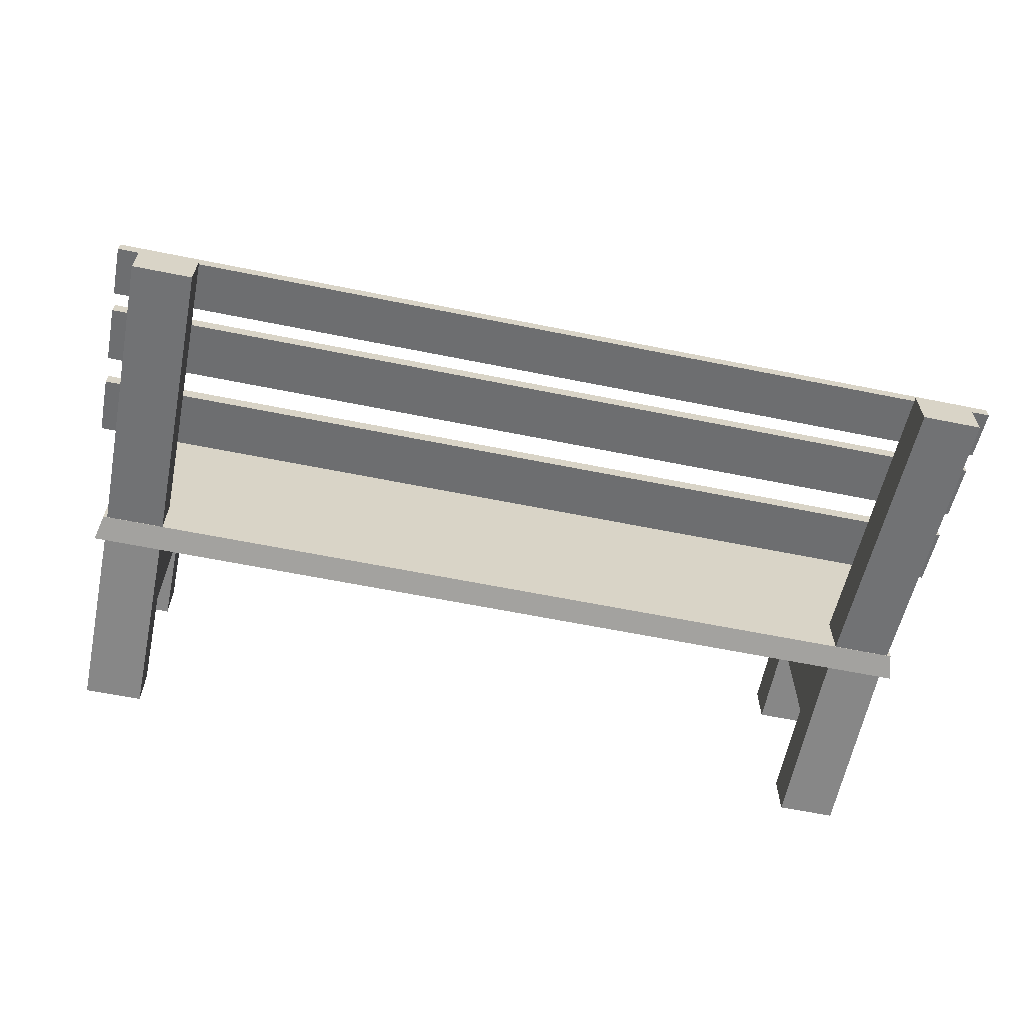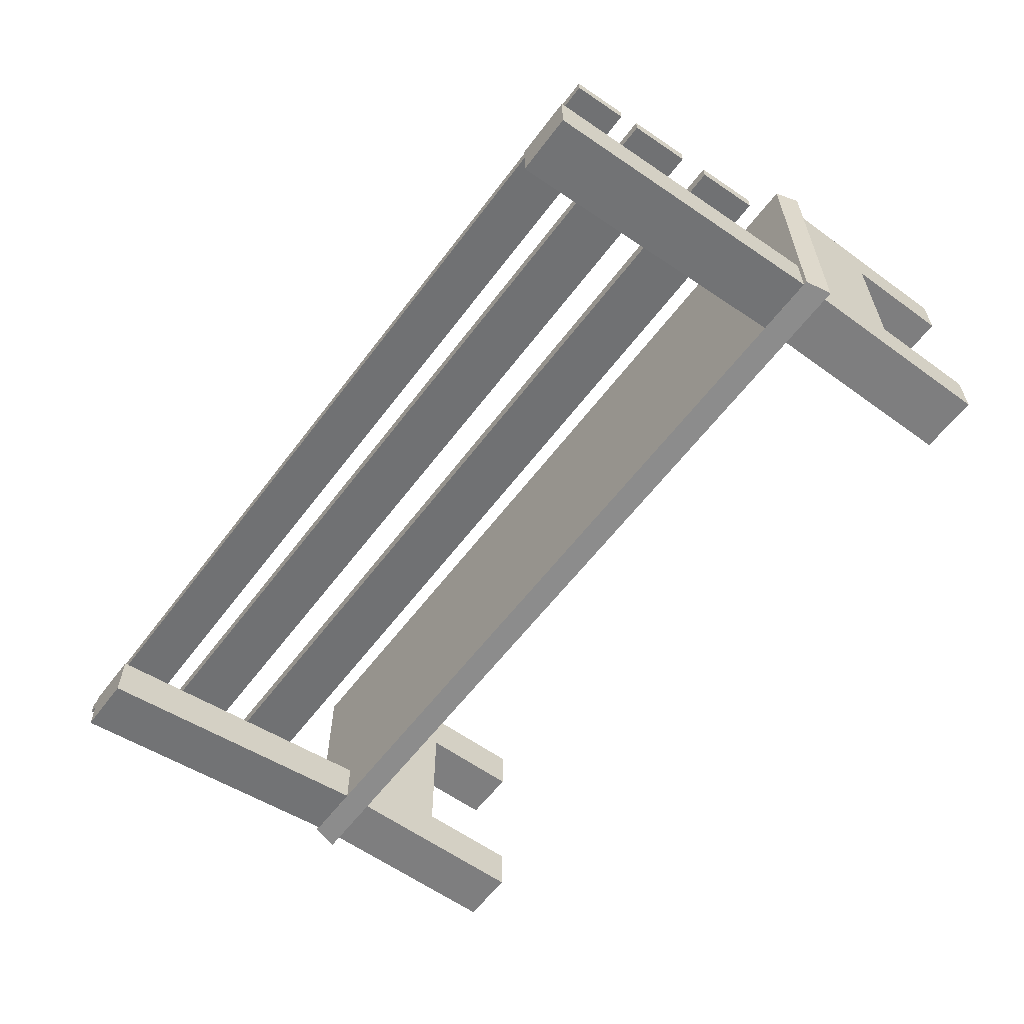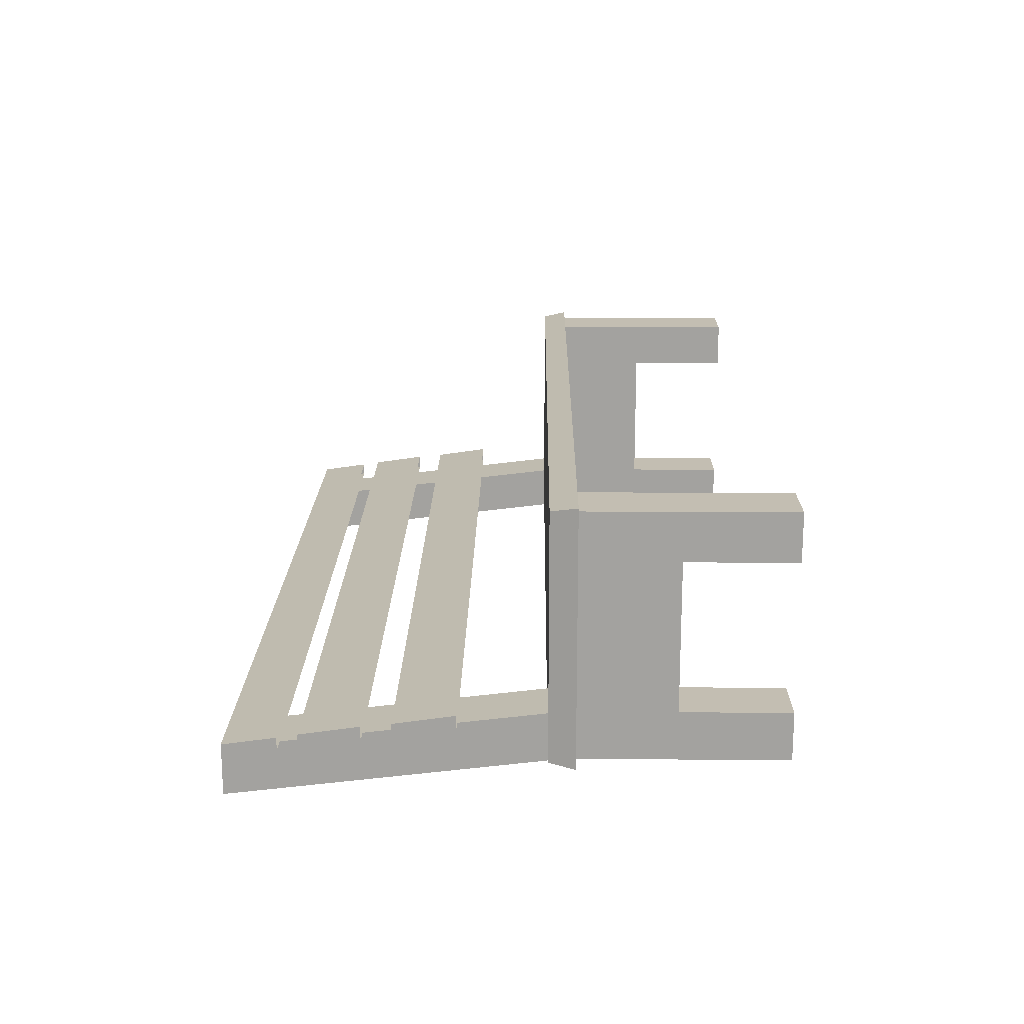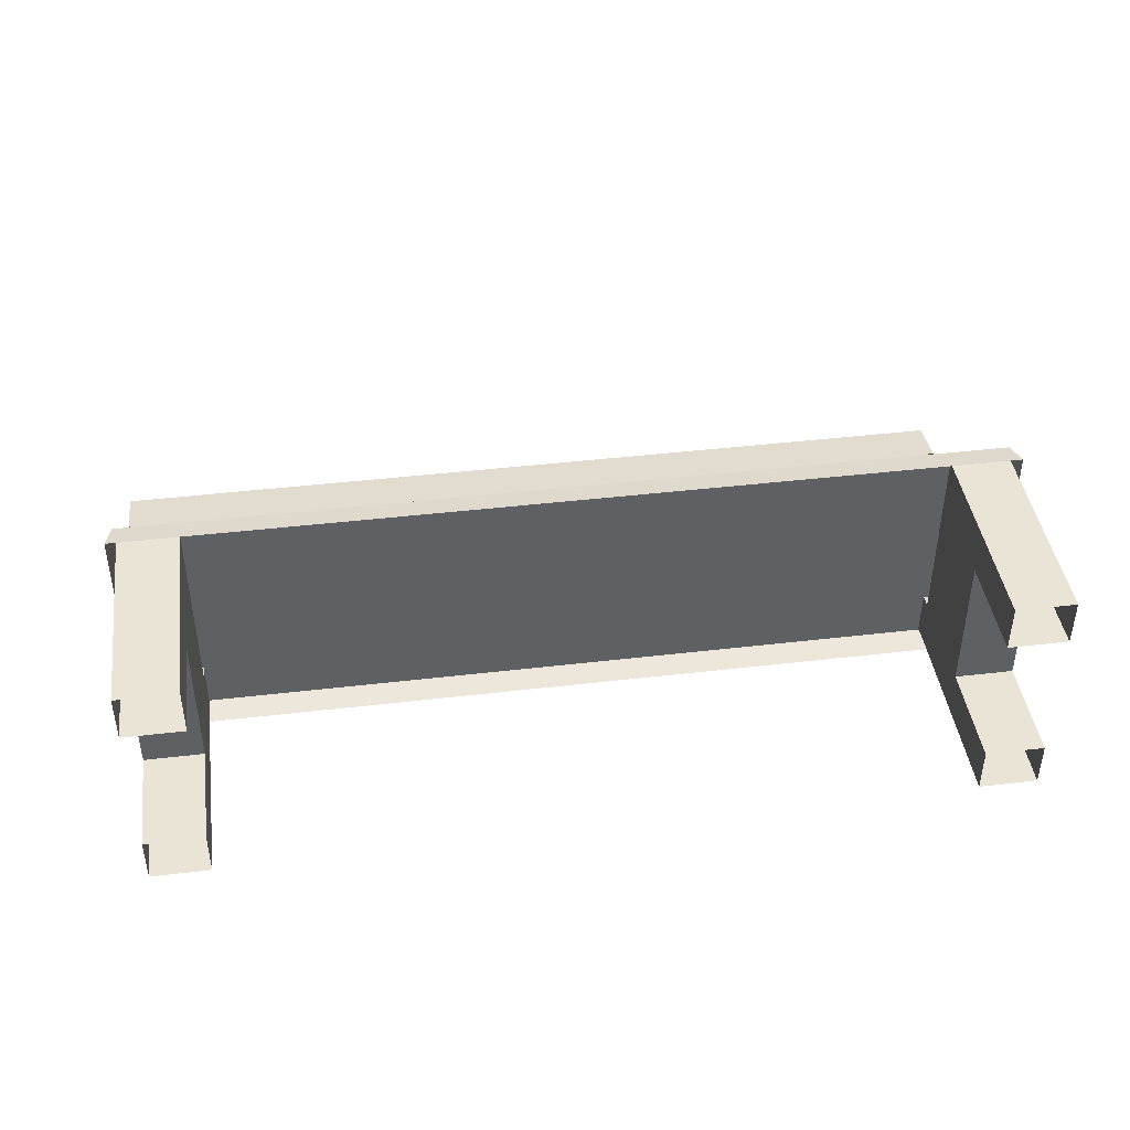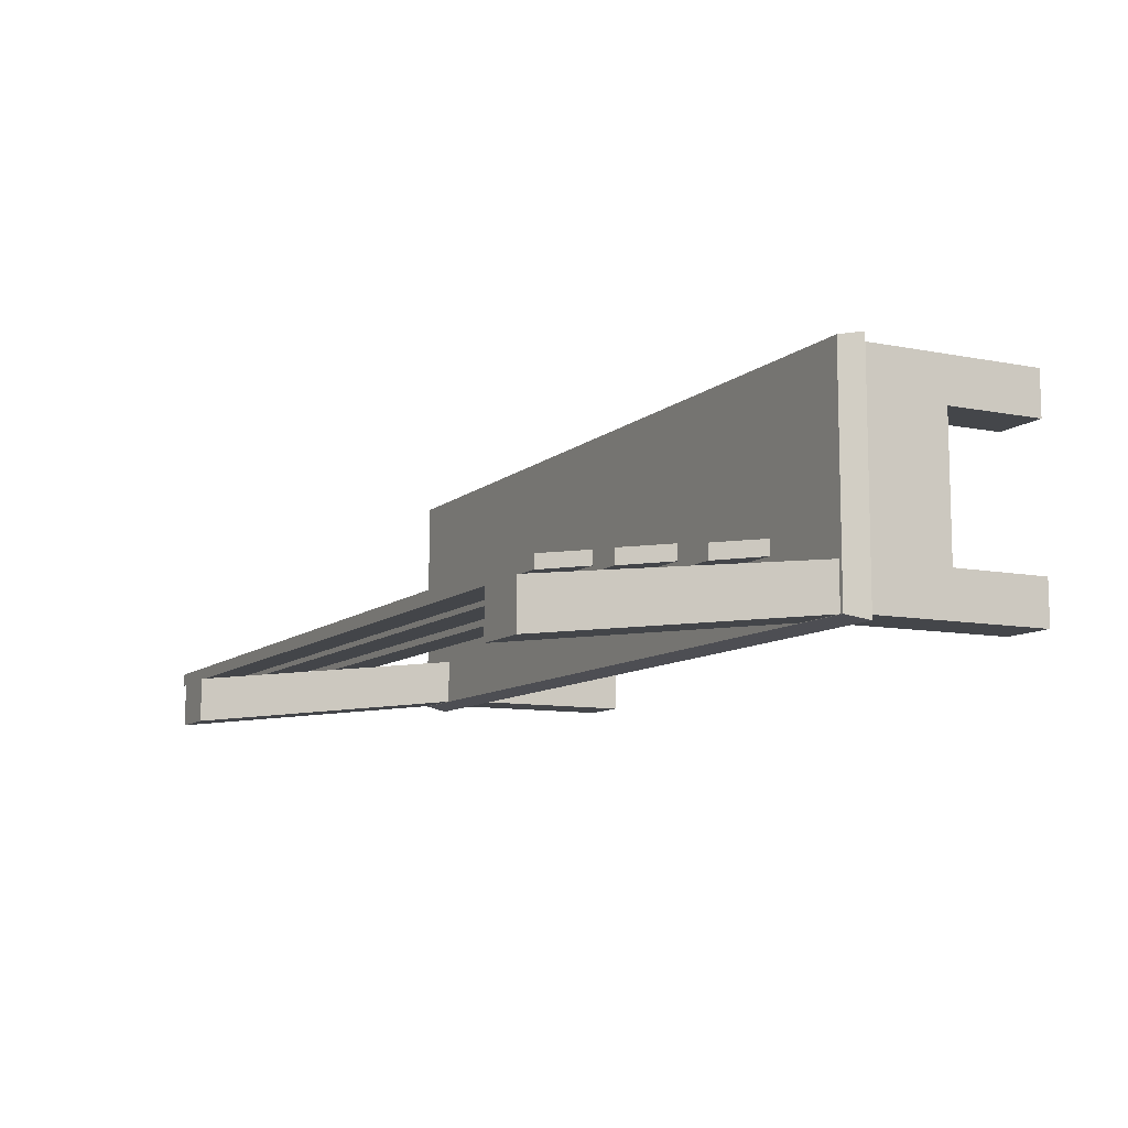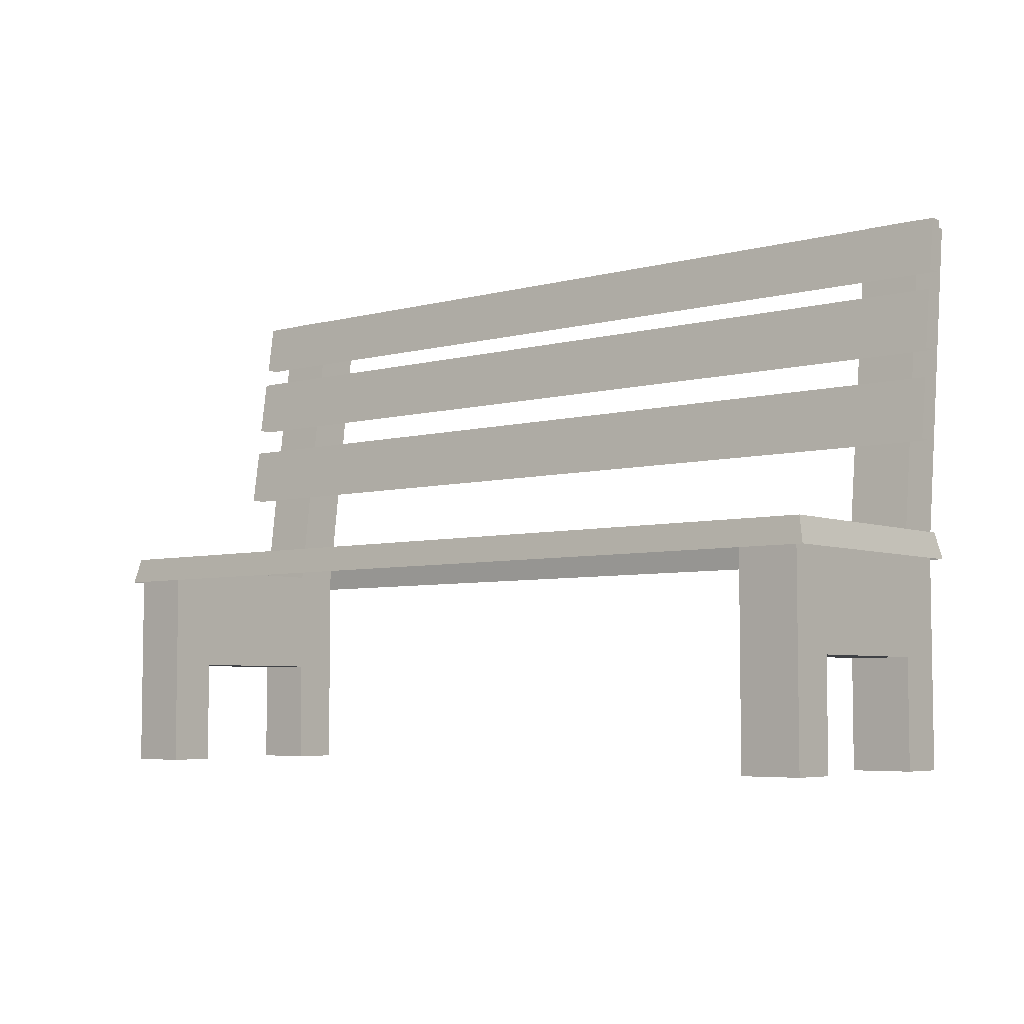
<metadata>
{"format":"obj","ext":"obj","renderer":"f3d","projection":"perspective","resolution":1024,"background":"white","views":[{"elev":-62.3,"azim":168.4,"up":"+Z"},{"elev":-59.5,"azim":-126.7,"up":"+Z"},{"elev":17.3,"azim":-89.3,"up":"+Z"},{"elev":42.5,"azim":-8.0,"up":"+Z"},{"elev":-9.7,"azim":-117.2,"up":"+Z"},{"elev":-5.4,"azim":39.9,"up":"+Y"}]}
</metadata>
<code>
o Table_Cube.004
v -3.156 0.7311 -2.151
v -3.156 -0.04026 -3.552
v -3.156 -0.04026 -2.495
v -2.725 0.7311 -3.896
v -2.725 3.034 -4.17
v -2.725 3.034 -3.825
v -2.725 0.7311 -3.552
v -3.156 3.034 -3.825
v -3.156 0.7311 -3.552
v -2.725 -0.04026 -3.552
v -2.725 -0.04026 -2.495
v -3.156 0.7311 -3.896
v -3.156 -0.04026 -3.896
v -3.156 -0.8116 -2.495
v -3.156 -0.8116 -2.151
v -3.156 -0.04026 -2.151
v -2.725 -0.8116 -2.151
v -2.725 -0.04026 -2.151
v 3.228 0.6438 -2.108
v 3.186 0.83 -2.142
v -3.186 0.83 -2.142
v -3.228 0.6438 -2.108
v 3.156 0.7311 -2.151
v 3.156 -0.04026 -2.495
v 3.156 -0.04026 -3.552
v 2.725 -0.04026 -2.495
v 2.725 -0.04026 -3.552
v -2.725 -0.8116 -2.495
v -2.725 -0.04026 -3.896
v -3.186 0.8301 -3.91
v -3.228 0.6438 -3.944
v -2.725 -0.8116 -3.552
v -2.725 -0.8116 -3.896
v -3.156 -0.8116 -3.552
v -2.725 0.7311 -2.151
v 3.228 0.6438 -3.944
v 3.186 0.8301 -3.91
v -3.156 -0.8116 -3.896
v -3.156 3.034 -4.17
v 2.725 0.7311 -3.896
v 2.725 0.7311 -3.552
v 2.725 3.034 -3.825
v 2.725 3.034 -4.17
v 3.156 0.7311 -3.552
v 3.156 3.034 -3.825
v 3.156 0.7311 -3.896
v 3.156 3.034 -4.17
v 2.725 0.7311 -2.151
v 2.725 -0.04026 -3.896
v 2.725 -0.8116 -3.896
v 2.725 -0.8116 -3.552
v 3.156 -0.8116 -3.552
v 3.156 -0.04026 -3.896
v 3.156 -0.8116 -3.896
v 2.725 -0.04026 -2.151
v 2.725 -0.8116 -2.495
v 2.725 -0.8116 -2.151
v 3.156 -0.04026 -2.151
v 3.156 -0.8116 -2.151
v 3.156 -0.8116 -2.495
v -3.317 1.868 -3.682
v -3.317 1.868 -3.575
v 3.317 1.868 -3.575
v 3.317 1.868 -3.682
v -3.317 1.439 -3.515
v 3.317 1.439 -3.515
v 3.317 1.439 -3.622
v -3.317 1.439 -3.622
v -3.317 2.493 -3.76
v -3.317 2.493 -3.656
v 3.317 2.493 -3.656
v 3.317 2.493 -3.76
v -3.317 2.074 -3.597
v 3.317 2.074 -3.597
v 3.317 2.074 -3.701
v -3.317 2.074 -3.701
v -3.317 3.006 -3.823
v -3.317 3.006 -3.731
v 3.317 3.006 -3.731
v 3.317 3.006 -3.823
v -3.317 2.634 -3.678
v 3.317 2.634 -3.678
v 3.317 2.634 -3.771
v -3.317 2.634 -3.771
f 1 2 3
f 4 5 6 7
f 7 6 8 9
f 3 2 10 11
f 12 13 2 9
f 3 14 15 16
f 16 15 17 18
f 19 20 21 22
f 23 24 25
f 24 26 27 25
f 11 28 14 3
f 18 17 28 11
f 7 10 29 4
f 22 21 30 31
f 10 32 33 29
f 4 29 13 12
f 2 34 32 10
f 9 2 1
f 1 16 18 35
f 1 3 16
f 36 31 30 37
f 29 33 38 13
f 12 39 5 4
f 9 8 39 12
f 8 6 5 39
f 35 7 9 1
f 40 41 42 43
f 41 44 45 42
f 46 40 43 47
f 44 46 47 45
f 45 47 43 42
f 48 23 44 41
f 27 49 50 51
f 13 38 34 2
f 35 10 7
f 35 18 11
f 25 27 51 52
f 53 25 52 54
f 49 53 54 50
f 55 26 56 57
f 41 40 49 27
f 46 44 25 53
f 58 55 57 59
f 24 58 59 60
f 26 24 60 56
f 40 46 53 49
f 48 26 55
f 23 48 55 58
f 23 58 24
f 48 41 27
f 19 36 37 20
f 44 23 25
f 26 48 27
f 61 62 63 64
f 63 62 65 66
f 66 67 64 63
f 68 61 64 67
f 69 70 71 72
f 71 70 73 74
f 74 75 72 71
f 76 69 72 75
f 77 78 79 80
f 79 78 81 82
f 82 83 80 79
f 84 77 80 83
f 11 10 35
f 65 62 61 68
f 73 70 69 76
f 81 78 77 84
f 20 37 30 21

</code>
